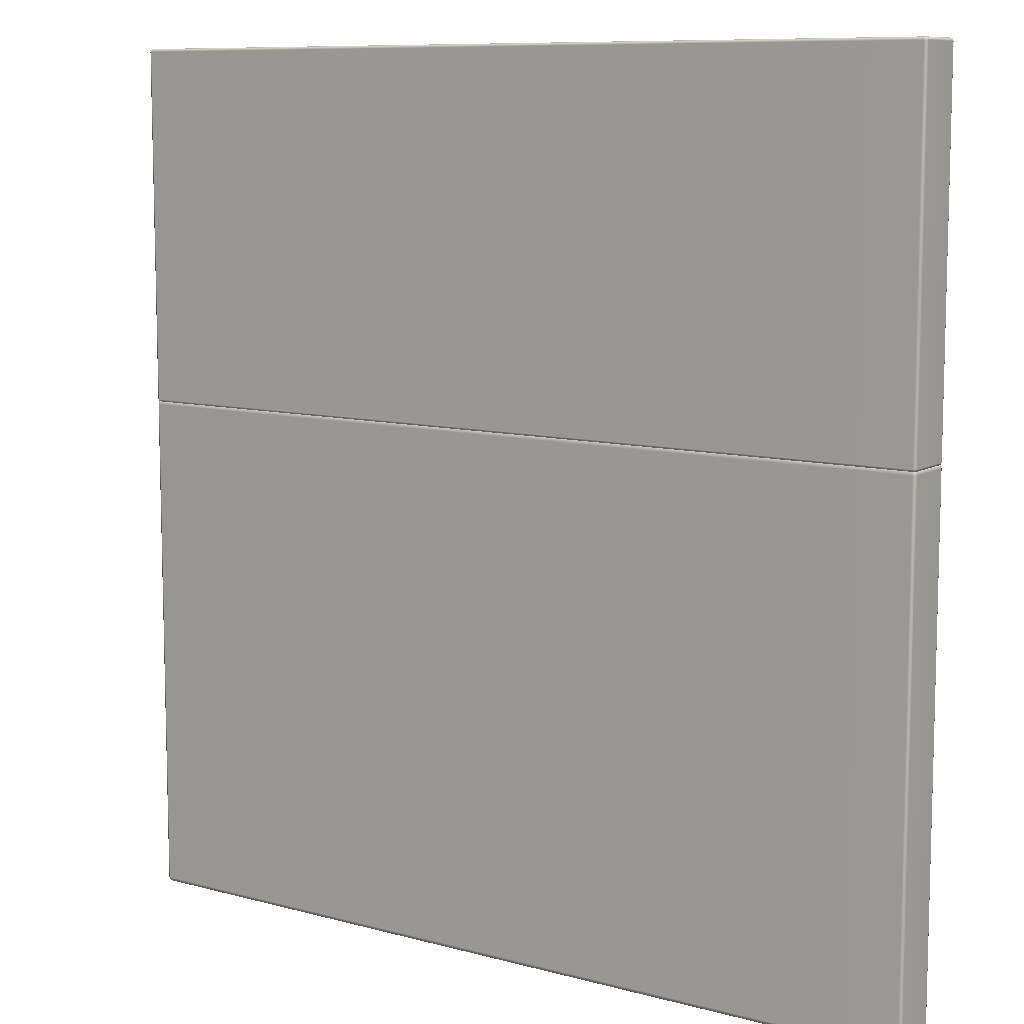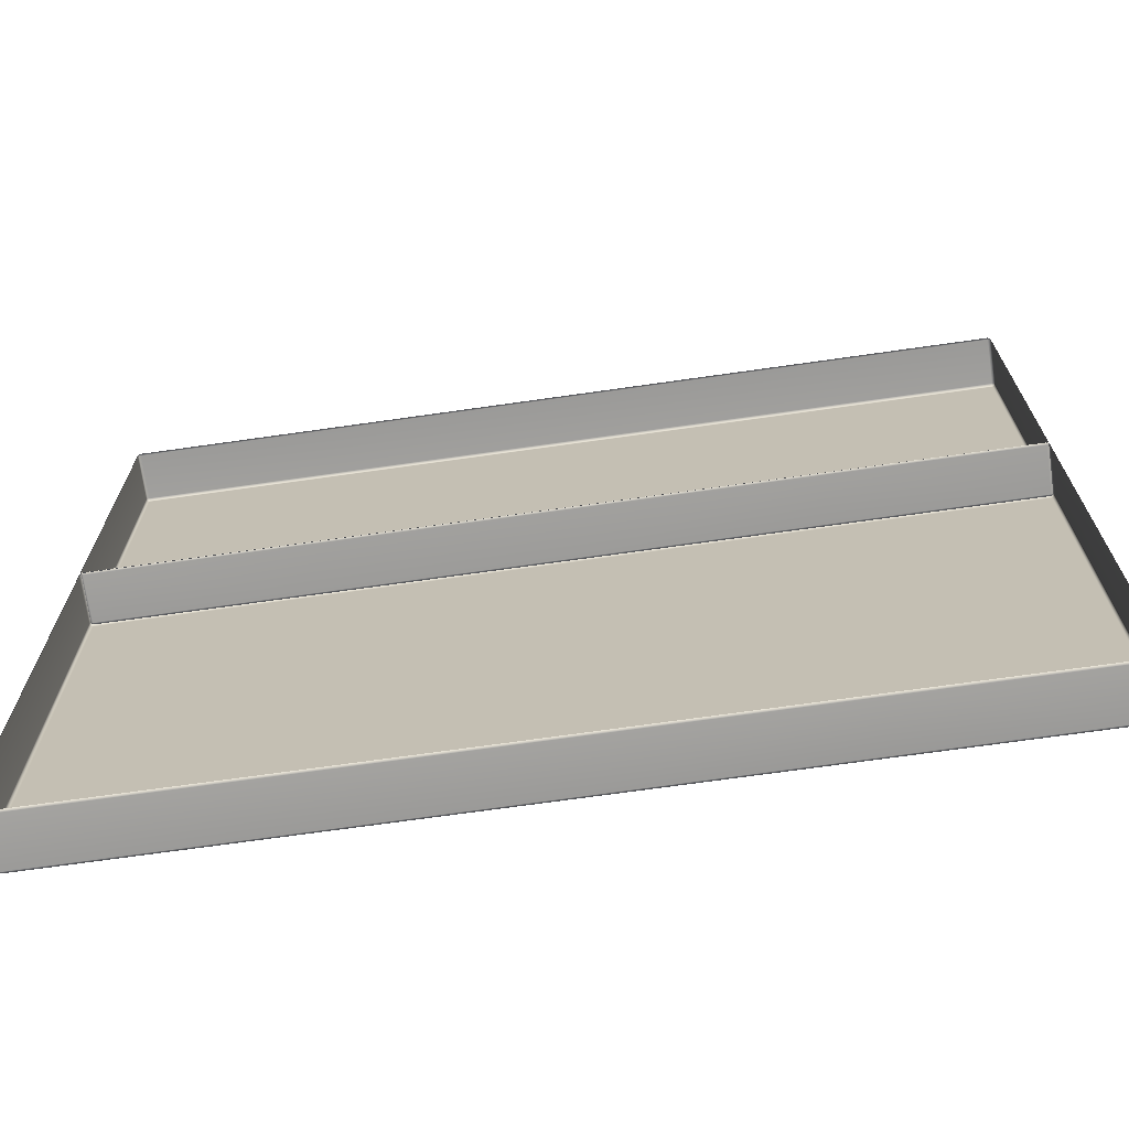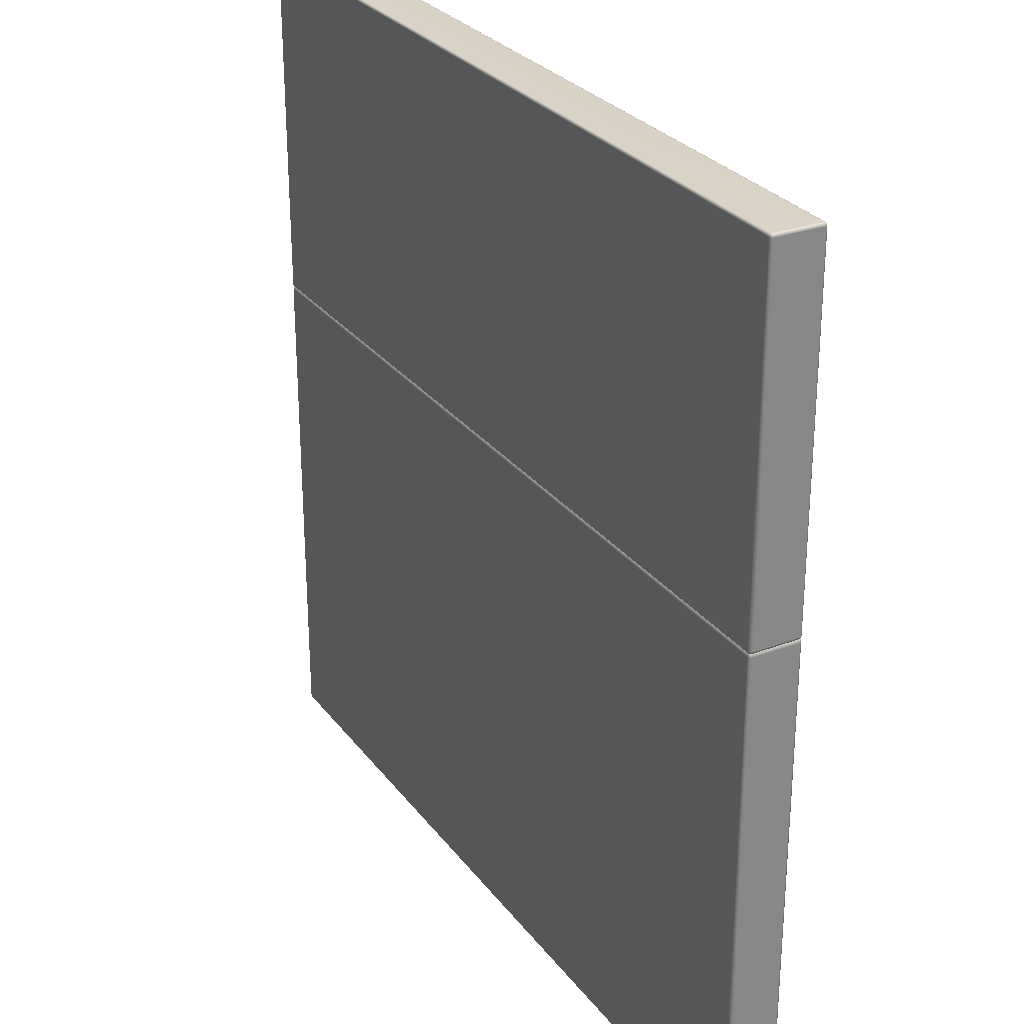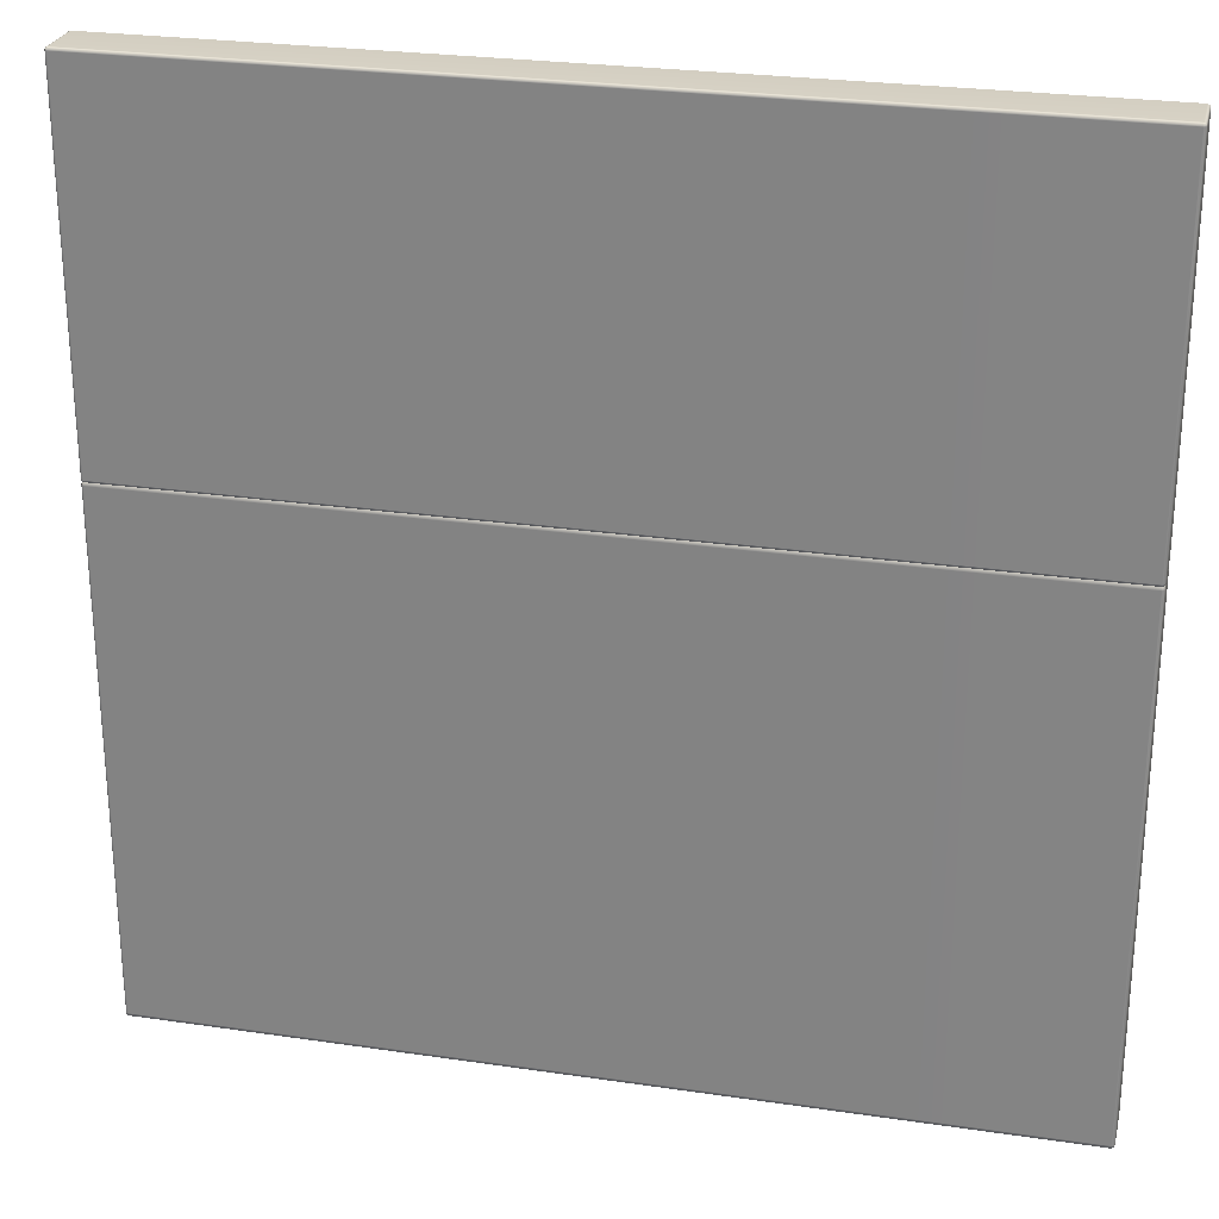
<metadata>
{"format":"obj","ext":"obj","renderer":"f3d","projection":"perspective","resolution":1024,"background":"white","views":[{"elev":9.3,"azim":-144.4,"up":"+Z"},{"elev":-70.5,"azim":8.1,"up":"+Z"},{"elev":28.0,"azim":-119.2,"up":"+Z"},{"elev":26.1,"azim":-166.9,"up":"+Z"}]}
</metadata>
<code>
g ENV_SY02_GX_Section03_Vinyl01_MO
v 0.04057 22.01 -55.4
v 0.02503 21.97 -55.4
v 0.02503 21.97 -52.44
v 0.04057 22.01 -52.44
v 0.04057 22.82 -55.4
v 0.02503 21.97 -48.71
v 0.04057 22.82 -52.44
v 0.02503 22.86 -55.4
v 0.04057 22.01 -48.71
v 0.02503 21.97 -46.4
v 0.04057 22.01 -46.4
v 0.04057 22.82 -48.71
v 0.04057 22.82 -46.4
v 0.02503 22.86 -52.44
v 0.02503 22.86 -48.71
v 0.02503 22.86 -46.4
v 0.01905 22.85 -46.36
v 0.04057 22.82 -46.4
v 0.02503 22.82 -46.35
v 0.04057 22.01 -46.4
v 0.02503 22.01 -46.35
v 0.01905 21.98 -46.36
v 0.02503 21.97 -46.4
v 0.01905 22.85 -55.45
v 0.04057 22.82 -55.4
v 0.02503 22.82 -55.46
v 0.02503 22.01 -55.46
v 0.04057 22.01 -55.4
v 0.01905 21.98 -55.45
v 0.02503 21.97 -55.4
v -15.32 22.86 -55.4
v -15.28 22.87 -52.44
v -15.32 22.86 -52.44
v -15.28 22.87 -55.4
v -15.31 22.85 -55.45
v -11.71 22.87 -52.44
v -15.28 22.86 -55.46
v -11.71 22.87 -55.4
v -11.71 22.86 -55.46
v 0.02503 22.01 -46.35
v 0.01905 21.98 -46.36
v -0.01084 21.97 -46.35
v -0.01084 22.01 -46.32
v -3.504 21.97 -46.35
v -0.01084 22.82 -46.32
v 0.02503 22.82 -46.35
v -3.504 22.01 -46.32
v -7.59 21.97 -46.35
v -0.01084 22.86 -46.35
v 0.01905 22.85 -46.36
v -3.504 22.86 -46.35
v -3.504 22.82 -46.32
v -7.59 22.01 -46.32
v -11.71 21.97 -46.35
v -7.59 22.82 -46.32
v -7.59 22.86 -46.35
v -11.71 22.01 -46.32
v -11.71 22.82 -46.32
v -11.71 22.86 -46.35
v -15.28 22.86 -46.35
v -15.28 22.01 -46.32
v -15.28 21.97 -46.35
v -15.28 22.82 -46.32
v -15.32 22.82 -46.35
v -15.31 22.85 -46.36
v -15.32 22.01 -46.35
v -15.31 21.98 -46.36
v -15.31 21.98 -46.36
v -15.32 21.97 -46.4
v -15.33 22.01 -46.4
v -15.32 22.01 -46.35
v -15.33 22.82 -46.4
v -15.32 22.82 -46.35
v -15.31 22.85 -46.36
v -15.32 22.86 -46.4
v -15.33 22.82 -48.71
v -15.32 22.86 -48.71
v -15.33 22.82 -46.4
v -15.33 22.82 -52.44
v -15.32 22.86 -52.44
v -15.33 22.01 -48.7
v -15.33 22.01 -46.4
v -15.33 22.82 -55.4
v -15.32 22.86 -55.4
v -15.33 22.01 -55.39
v -15.33 22.01 -52.42
v -15.32 21.97 -55.39
v -15.32 21.97 -52.42
v -15.32 21.97 -48.7
v -15.32 21.97 -46.4
v -15.31 22.85 -55.45
v -15.33 22.82 -55.4
v -15.32 22.82 -55.46
v -15.32 22.01 -55.44
v -15.33 22.01 -55.39
v -15.31 21.98 -55.43
v -15.32 21.97 -55.39
v -0.01084 21.97 -55.46
v 0.01905 21.98 -55.45
v 0.02503 22.01 -55.46
v -0.01084 22.01 -55.48
v -3.504 21.97 -55.45
v 0.02503 22.82 -55.46
v -3.504 22.01 -55.48
v -0.01084 22.82 -55.48
v -0.01084 22.86 -55.46
v 0.01905 22.85 -55.45
v -3.504 22.82 -55.48
v -3.504 22.86 -55.46
v -7.59 22.86 -55.46
v -7.59 22.82 -55.48
v -11.71 22.86 -55.46
v -7.59 22.01 -55.47
v -7.59 21.97 -55.45
v -11.71 22.82 -55.48
v -11.71 22.01 -55.47
v -11.71 21.97 -55.45
v -15.28 22.01 -55.47
v -15.28 21.97 -55.44
v -15.28 22.82 -55.48
v -15.28 22.86 -55.46
v -15.32 22.82 -55.46
v -15.31 22.85 -55.45
v -15.32 22.01 -55.44
v -15.31 21.98 -55.43
v -0.01084 22.86 -46.35
v -3.504 22.86 -46.35
v -3.504 22.87 -46.4
v -0.01084 22.87 -46.4
v 0.01905 22.85 -46.36
v -3.504 22.87 -48.71
v 0.02503 22.86 -46.4
v -0.01084 22.87 -48.71
v 0.02503 22.86 -48.71
v -0.01084 22.87 -52.44
v -3.504 22.87 -52.44
v -3.504 22.87 -55.4
v -0.01084 22.87 -55.4
v 0.02503 22.86 -52.44
v -3.504 22.86 -55.46
v 0.02503 22.86 -55.4
v -0.01084 22.86 -55.46
v 0.01905 22.85 -55.45
v -7.59 22.86 -46.35
v -3.504 22.87 -46.4
v -3.504 22.86 -46.35
v -7.59 22.87 -46.4
v -3.504 22.87 -48.71
v -7.59 22.87 -48.71
v -7.59 22.87 -55.4
v -3.504 22.87 -52.44
v -7.59 22.87 -52.44
v -3.504 22.87 -55.4
v -3.504 22.86 -55.46
v -7.59 22.86 -55.46
v -11.71 22.86 -46.35
v -7.59 22.87 -46.4
v -7.59 22.86 -46.35
v -11.71 22.87 -46.4
v -7.59 22.87 -48.71
v -11.71 22.87 -48.71
v -11.71 22.87 -55.4
v -7.59 22.87 -52.44
v -11.71 22.87 -52.44
v -7.59 22.87 -55.4
v -7.59 22.86 -55.46
v -11.71 22.86 -55.46
v -15.28 22.87 -48.71
v -11.71 22.87 -48.71
v -11.71 22.87 -46.4
v -15.28 22.87 -46.4
v -15.32 22.86 -48.71
v -11.71 22.86 -46.35
v -15.32 22.86 -46.4
v -15.28 22.86 -46.35
v -15.31 22.85 -46.36
v -15.32 22.86 -52.44
v -15.28 22.87 -48.71
v -15.32 22.86 -48.71
v -15.28 22.87 -52.44
v -11.71 22.87 -52.44
v -11.71 22.87 -48.71
v -11.71 22.87 -52.44
v -7.59 22.87 -52.44
v -7.59 22.87 -48.71
v -11.71 22.87 -48.71
v -7.59 22.87 -52.44
v -3.504 22.87 -52.44
v -3.504 22.87 -48.71
v -7.59 22.87 -48.71
v -0.01084 22.87 -52.44
v -3.504 22.87 -48.71
v -3.504 22.87 -52.44
v -0.01084 22.87 -48.71
v 0.02503 22.86 -48.71
v 0.02503 22.86 -52.44
v 0.04057 22.01 -46.31
v 0.02503 21.97 -46.31
v 0.02503 21.97 -44.13
v 0.04057 22.01 -44.13
v 0.04057 22.82 -46.31
v 0.02503 21.97 -42.06
v 0.04057 22.82 -44.13
v 0.02503 22.86 -46.31
v 0.04057 22.01 -42.06
v 0.02503 21.97 -40.04
v 0.04057 22.01 -40.04
v 0.04057 22.82 -42.06
v 0.04057 22.82 -40.04
v 0.02503 22.86 -44.13
v 0.02503 22.86 -42.06
v 0.02503 22.86 -40.04
v 0.01905 22.85 -40.01
v 0.04057 22.82 -40.04
v 0.02503 22.82 -40
v 0.04057 22.01 -40.04
v 0.02503 22.01 -40
v 0.01905 21.98 -40.01
v 0.02503 21.97 -40.04
v 0.01905 22.85 -46.34
v 0.04057 22.82 -46.31
v 0.02503 22.82 -46.35
v 0.02503 22.01 -46.35
v 0.04057 22.01 -46.31
v 0.01905 21.98 -46.34
v 0.02503 21.97 -46.31
v -15.32 22.86 -46.31
v -15.28 22.87 -44.13
v -15.32 22.86 -44.13
v -15.28 22.87 -46.31
v -15.31 22.85 -46.34
v -11.71 22.87 -44.13
v -15.28 22.86 -46.35
v -11.71 22.87 -46.31
v -11.71 22.86 -46.35
v -15.31 21.98 -40.01
v -15.32 21.97 -40.04
v -15.33 22.01 -40.04
v -15.32 22.01 -40
v -15.33 22.82 -40.04
v -15.32 22.82 -40
v -15.31 22.85 -40.01
v -15.32 22.86 -40.04
v -15.33 22.82 -42.06
v -15.32 22.86 -42.06
v -15.33 22.82 -40.04
v -15.33 22.82 -44.13
v -15.32 22.86 -44.13
v -15.33 22.01 -42.05
v -15.33 22.01 -40.04
v -15.33 22.82 -46.31
v -15.32 22.86 -46.31
v -15.33 22.01 -46.3
v -15.33 22.01 -44.12
v -15.32 21.97 -46.3
v -15.32 21.97 -44.12
v -15.32 21.97 -42.05
v -15.32 21.97 -40.04
v -15.31 22.85 -46.34
v -15.33 22.82 -46.31
v -15.32 22.82 -46.35
v -15.32 22.01 -46.34
v -15.33 22.01 -46.3
v -15.31 21.98 -46.33
v -15.32 21.97 -46.3
v -0.01084 22.86 -40
v -3.504 22.86 -40
v -3.504 22.87 -40.04
v -0.01084 22.87 -40.04
v 0.01905 22.85 -40.01
v -3.504 22.87 -42.06
v 0.02503 22.86 -40.04
v -0.01084 22.87 -42.06
v 0.02503 22.86 -42.06
v -0.01084 22.87 -44.13
v -3.504 22.87 -44.13
v -3.504 22.87 -46.31
v -0.01084 22.87 -46.31
v 0.02503 22.86 -44.13
v -3.504 22.86 -46.35
v 0.02503 22.86 -46.31
v -0.01084 22.86 -46.35
v 0.01905 22.85 -46.34
v -7.59 22.86 -40
v -3.504 22.87 -40.04
v -3.504 22.86 -40
v -7.59 22.87 -40.04
v -3.504 22.87 -42.06
v -7.59 22.87 -42.06
v -7.59 22.87 -46.31
v -3.504 22.87 -44.13
v -7.59 22.87 -44.13
v -3.504 22.87 -46.31
v -3.504 22.86 -46.35
v -7.59 22.86 -46.35
v -11.71 22.86 -40
v -7.59 22.87 -40.04
v -7.59 22.86 -40
v -11.71 22.87 -40.04
v -7.59 22.87 -42.06
v -11.71 22.87 -42.06
v -11.71 22.87 -46.31
v -7.59 22.87 -44.13
v -11.71 22.87 -44.13
v -7.59 22.87 -46.31
v -7.59 22.86 -46.35
v -11.71 22.86 -46.35
v -15.28 22.87 -42.06
v -11.71 22.87 -42.06
v -11.71 22.87 -40.04
v -15.28 22.87 -40.04
v -15.32 22.86 -42.06
v -11.71 22.86 -40
v -15.32 22.86 -40.04
v -15.28 22.86 -40
v -15.31 22.85 -40.01
v -15.32 22.86 -44.13
v -15.28 22.87 -42.06
v -15.32 22.86 -42.06
v -15.28 22.87 -44.13
v -11.71 22.87 -44.13
v -11.71 22.87 -42.06
v -11.71 22.87 -44.13
v -7.59 22.87 -44.13
v -7.59 22.87 -42.06
v -11.71 22.87 -42.06
v -7.59 22.87 -44.13
v -3.504 22.87 -44.13
v -3.504 22.87 -42.06
v -7.59 22.87 -42.06
v -0.01084 22.87 -44.13
v -3.504 22.87 -42.06
v -3.504 22.87 -44.13
v -0.01084 22.87 -42.06
v 0.02503 22.86 -42.06
v 0.02503 22.86 -44.13
v -0.01084 22.86 -46.35
v -3.504 22.86 -46.35
v -3.504 22.82 -46.36
v -7.59 22.86 -46.35
v -0.01084 22.82 -46.36
v 0.01905 22.85 -46.34
v 0.02503 22.82 -46.35
v -7.59 22.82 -46.36
v -11.71 22.86 -46.35
v -0.01084 22.01 -46.36
v 0.02503 22.01 -46.35
v 0.01905 21.98 -46.34
v -0.01084 21.97 -46.35
v -3.504 21.97 -46.34
v -3.504 22.01 -46.36
v -7.59 22.01 -46.36
v -7.59 21.97 -46.34
v -11.71 22.82 -46.36
v -11.71 22.01 -46.36
v -15.28 22.01 -46.35
v -11.71 21.97 -46.34
v -15.28 21.97 -46.34
v -15.31 21.98 -46.33
v -15.32 22.01 -46.34
v -15.32 22.82 -46.35
v -15.28 22.82 -46.36
v -15.28 22.86 -46.35
v -15.31 22.85 -46.34
v -15.31 22.85 -40.01
v -15.28 22.86 -40
v -15.28 22.82 -39.99
v -15.32 22.82 -40
v -11.71 22.82 -39.99
v -11.71 22.86 -40
v -7.59 22.86 -40
v -15.28 22.01 -39.99
v -15.32 22.01 -40
v -15.31 21.98 -40.01
v -15.28 21.97 -40
v -11.71 21.97 -40
v -11.71 22.01 -39.99
v -7.59 22.82 -39.99
v -3.504 22.86 -40
v -7.59 22.01 -39.99
v -7.59 21.97 -40
v -3.504 22.82 -39.99
v -3.504 22.01 -39.99
v -3.504 21.97 -40
v -0.01084 22.01 -39.99
v -0.01084 21.97 -40
v 0.01905 21.98 -40.01
v 0.02503 22.01 -40
v -0.01084 22.82 -39.99
v -0.01084 22.86 -40
v 0.02503 22.82 -40
v 0.01905 22.85 -40.01
g ENV_SY02_GX_Section03_Vinyl01_MO_0
f 3 2 1
f 4 3 1
f 1 5 4
f 6 3 4
f 5 7 4
f 7 5 8
f 9 6 4
f 4 7 9
f 10 6 9
f 11 10 9
f 9 12 11
f 7 12 9
f 12 13 11
f 14 7 8
f 12 7 14
f 15 12 14
f 13 12 15
f 16 13 15
f 18 16 17
f 19 18 17
f 20 18 19
f 21 20 19
f 20 21 22
f 23 20 22
f 8 25 24
f 25 26 24
f 27 26 25
f 28 27 25
f 27 28 29
f 28 30 29
f 33 32 31
f 32 34 31
f 31 34 35
f 32 36 34
f 34 37 35
f 36 38 34
f 34 38 37
f 38 39 37
f 42 41 40
f 43 42 40
f 42 43 44
f 43 40 45
f 40 46 45
f 43 47 44
f 44 47 48
f 45 46 49
f 46 50 49
f 49 51 45
f 45 52 43
f 52 47 43
f 51 52 45
f 47 53 48
f 47 52 53
f 48 53 54
f 52 51 55
f 52 55 53
f 51 56 55
f 53 57 54
f 53 55 57
f 55 56 58
f 55 58 57
f 56 59 58
f 58 59 60
f 54 57 61
f 62 54 61
f 57 58 63
f 63 58 60
f 61 57 63
f 63 60 64
f 63 64 61
f 60 65 64
f 64 66 61
f 61 66 62
f 66 67 62
f 70 69 68
f 71 70 68
f 72 70 71
f 73 72 71
f 72 73 74
f 75 72 74
f 75 77 76
f 78 75 76
f 76 77 79
f 77 80 79
f 76 81 78
f 81 82 78
f 79 80 83
f 80 84 83
f 79 83 85
f 76 79 86
f 86 79 85
f 81 76 86
f 86 85 87
f 88 86 87
f 81 86 88
f 89 81 88
f 82 81 89
f 90 82 89
f 92 84 91
f 93 92 91
f 93 94 92
f 94 95 92
f 95 94 96
f 97 95 96
f 100 99 98
f 101 100 98
f 98 102 101
f 100 101 103
f 102 104 101
f 101 105 103
f 101 104 105
f 105 106 103
f 106 107 103
f 105 108 106
f 104 108 105
f 108 109 106
f 110 109 108
f 111 110 108
f 111 108 104
f 112 110 111
f 104 102 113
f 113 111 104
f 102 114 113
f 115 112 111
f 115 111 113
f 113 114 116
f 116 115 113
f 114 117 116
f 118 116 117
f 115 116 118
f 119 118 117
f 112 115 120
f 120 115 118
f 121 112 120
f 120 122 121
f 120 118 122
f 122 123 121
f 118 124 122
f 118 119 124
f 119 125 124
f 128 127 126
f 129 128 126
f 129 126 130
f 128 129 131
f 132 129 130
f 129 133 131
f 129 132 133
f 132 134 133
f 137 136 135
f 138 137 135
f 135 139 138
f 140 137 138
f 139 141 138
f 142 140 138
f 138 141 143
f 142 138 143
f 146 145 144
f 145 147 144
f 145 148 147
f 148 149 147
f 152 151 150
f 151 153 150
f 150 153 154
f 155 150 154
f 158 157 156
f 157 159 156
f 157 160 159
f 160 161 159
f 164 163 162
f 163 165 162
f 162 165 166
f 167 162 166
f 170 169 168
f 171 170 168
f 171 168 172
f 173 170 171
f 174 171 172
f 175 173 171
f 171 174 176
f 175 171 176
f 179 178 177
f 178 180 177
f 180 178 181
f 178 182 181
f 185 184 183
f 186 185 183
f 189 188 187
f 190 189 187
f 193 192 191
f 192 194 191
f 194 195 191
f 195 196 191
f 199 198 197
f 200 199 197
f 197 201 200
f 202 199 200
f 201 203 200
f 203 201 204
f 205 202 200
f 200 203 205
f 206 202 205
f 207 206 205
f 205 208 207
f 203 208 205
f 208 209 207
f 210 203 204
f 208 203 210
f 211 208 210
f 209 208 211
f 212 209 211
f 214 212 213
f 215 214 213
f 216 214 215
f 217 216 215
f 216 217 218
f 219 216 218
f 204 221 220
f 221 222 220
f 223 222 221
f 224 223 221
f 223 224 225
f 224 226 225
f 229 228 227
f 228 230 227
f 227 230 231
f 228 232 230
f 230 233 231
f 232 234 230
f 230 234 233
f 234 235 233
f 238 237 236
f 239 238 236
f 240 238 239
f 241 240 239
f 240 241 242
f 243 240 242
f 243 245 244
f 246 243 244
f 244 245 247
f 245 248 247
f 244 249 246
f 249 250 246
f 247 248 251
f 248 252 251
f 247 251 253
f 244 247 254
f 254 247 253
f 249 244 254
f 254 253 255
f 256 254 255
f 249 254 256
f 257 249 256
f 250 249 257
f 258 250 257
f 260 252 259
f 261 260 259
f 261 262 260
f 262 263 260
f 263 262 264
f 265 263 264
f 268 267 266
f 269 268 266
f 269 266 270
f 268 269 271
f 272 269 270
f 269 273 271
f 269 272 273
f 272 274 273
f 277 276 275
f 278 277 275
f 275 279 278
f 280 277 278
f 279 281 278
f 282 280 278
f 278 281 283
f 282 278 283
f 286 285 284
f 285 287 284
f 285 288 287
f 288 289 287
f 292 291 290
f 291 293 290
f 290 293 294
f 295 290 294
f 298 297 296
f 297 299 296
f 297 300 299
f 300 301 299
f 304 303 302
f 303 305 302
f 302 305 306
f 307 302 306
f 310 309 308
f 311 310 308
f 311 308 312
f 313 310 311
f 314 311 312
f 315 313 311
f 311 314 316
f 315 311 316
f 319 318 317
f 318 320 317
f 320 318 321
f 318 322 321
f 325 324 323
f 326 325 323
f 329 328 327
f 330 329 327
f 333 332 331
f 332 334 331
f 334 335 331
f 335 336 331
f 339 338 337
f 340 338 339
f 341 339 337
f 341 337 342
f 343 341 342
f 344 340 339
f 345 340 344
f 346 341 343
f 347 346 343
f 346 347 348
f 349 346 348
f 349 350 346
f 351 339 341
f 346 351 341
f 350 351 346
f 344 339 351
f 351 350 352
f 352 344 351
f 350 353 352
f 354 345 344
f 354 344 352
f 352 353 355
f 355 354 352
f 354 355 356
f 353 357 355
f 356 355 357
f 358 356 357
f 356 358 359
f 360 356 359
f 356 360 361
f 345 354 362
f 362 354 356
f 362 356 361
f 363 345 362
f 362 361 364
f 363 362 364
f 367 366 365
f 368 367 365
f 367 369 366
f 369 370 366
f 371 370 369
f 367 368 372
f 368 373 372
f 372 373 374
f 375 372 374
f 375 376 372
f 372 377 367
f 377 369 367
f 376 377 372
f 378 371 369
f 378 369 377
f 379 371 378
f 380 377 376
f 380 378 377
f 381 380 376
f 382 379 378
f 382 378 380
f 383 380 381
f 383 382 380
f 384 383 381
f 385 383 384
f 382 383 385
f 386 385 384
f 385 386 387
f 388 385 387
f 379 382 389
f 389 382 385
f 385 388 389
f 390 379 389
f 388 391 389
f 390 389 392
f 389 391 392

</code>
